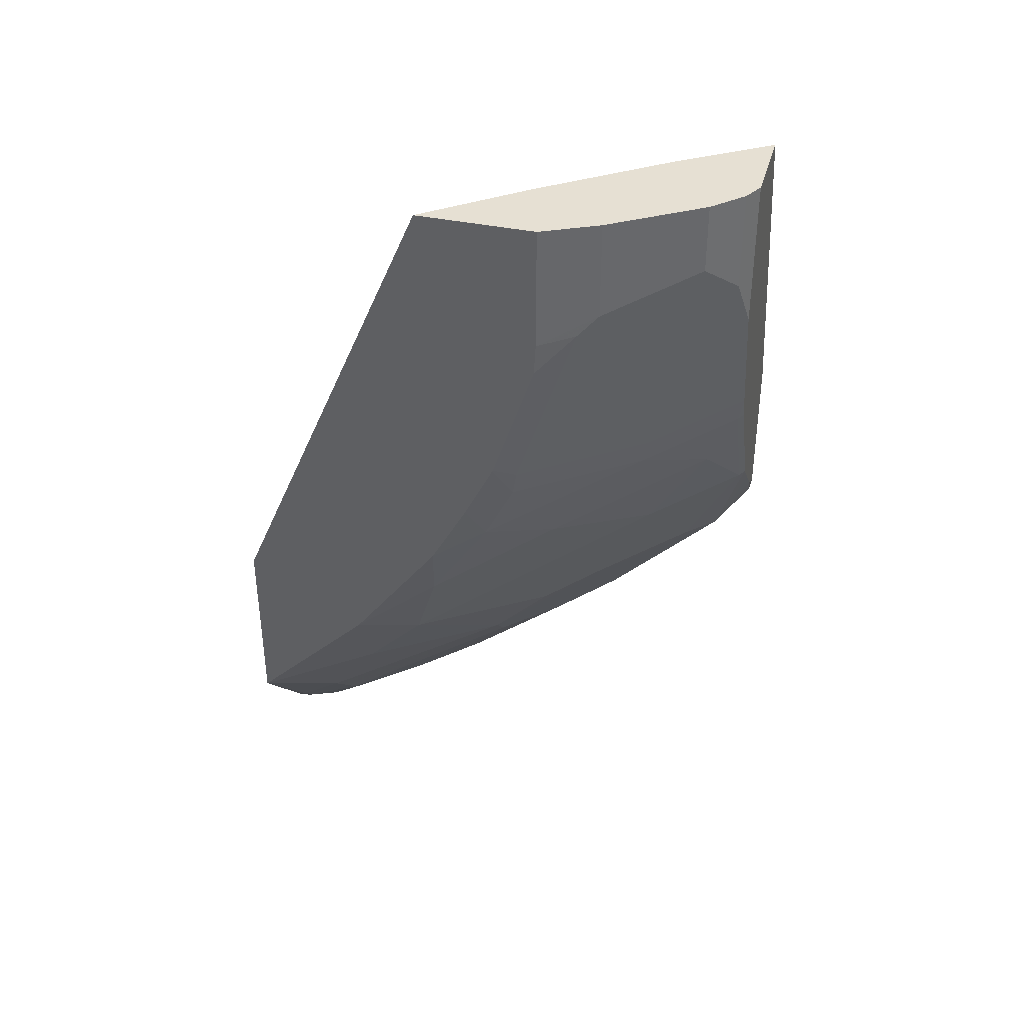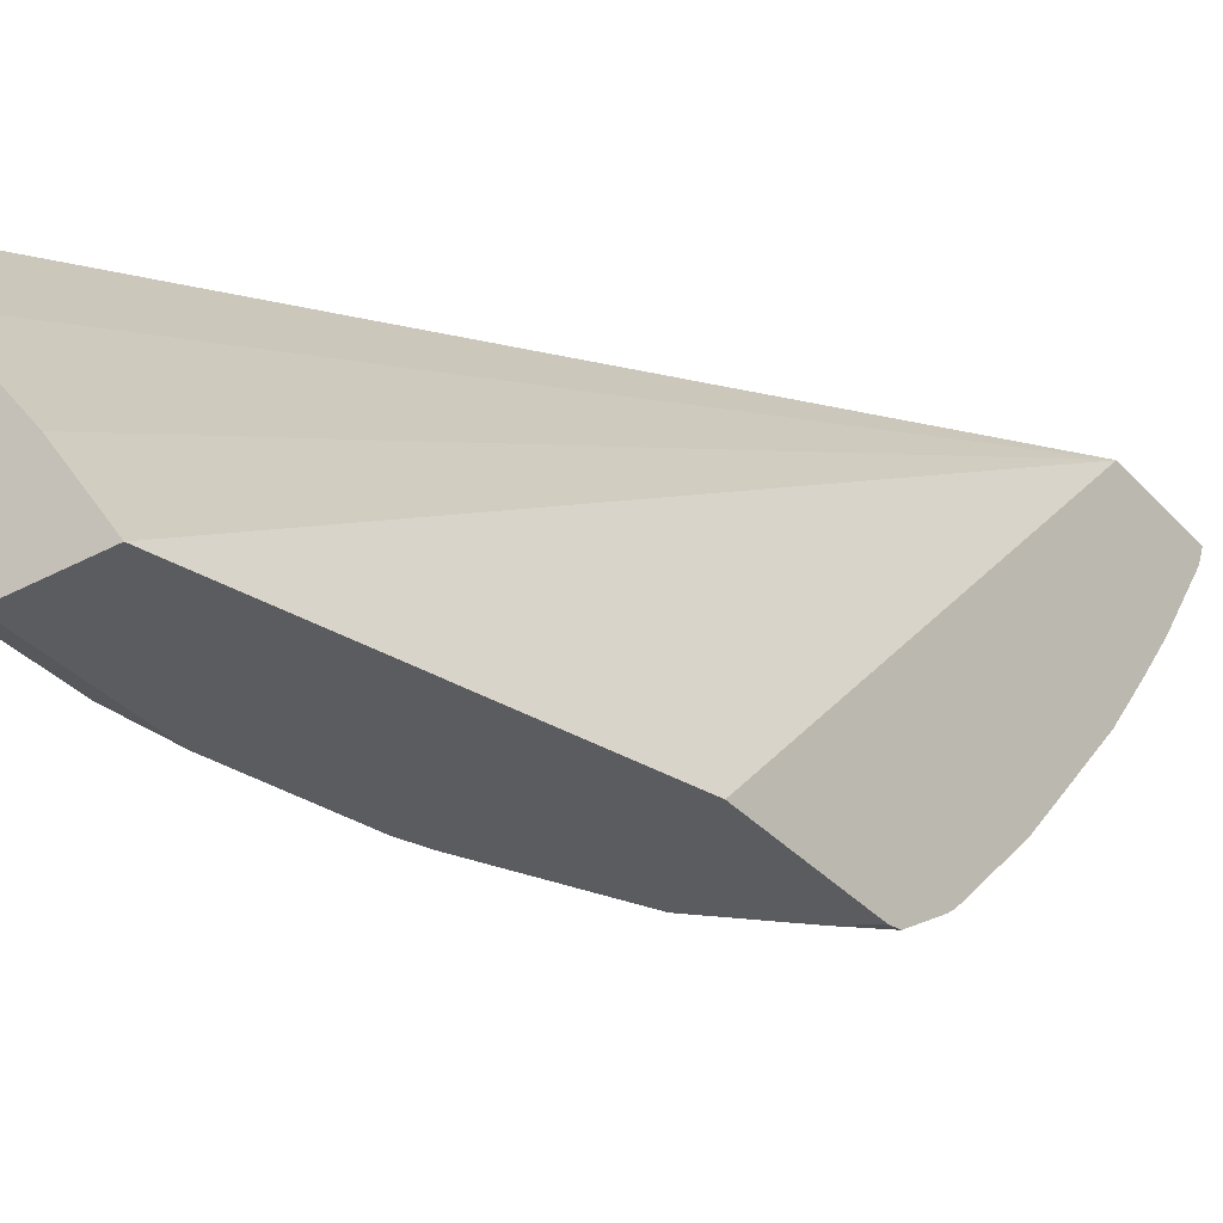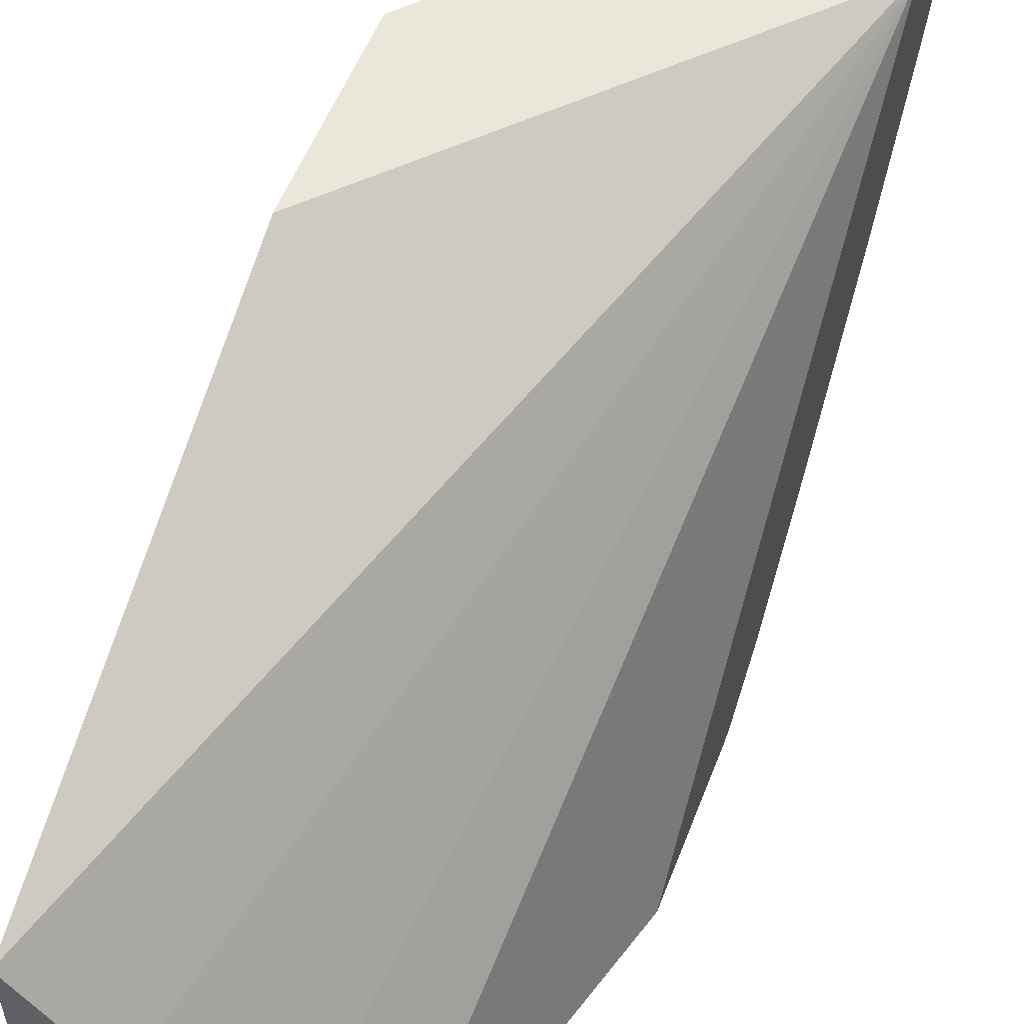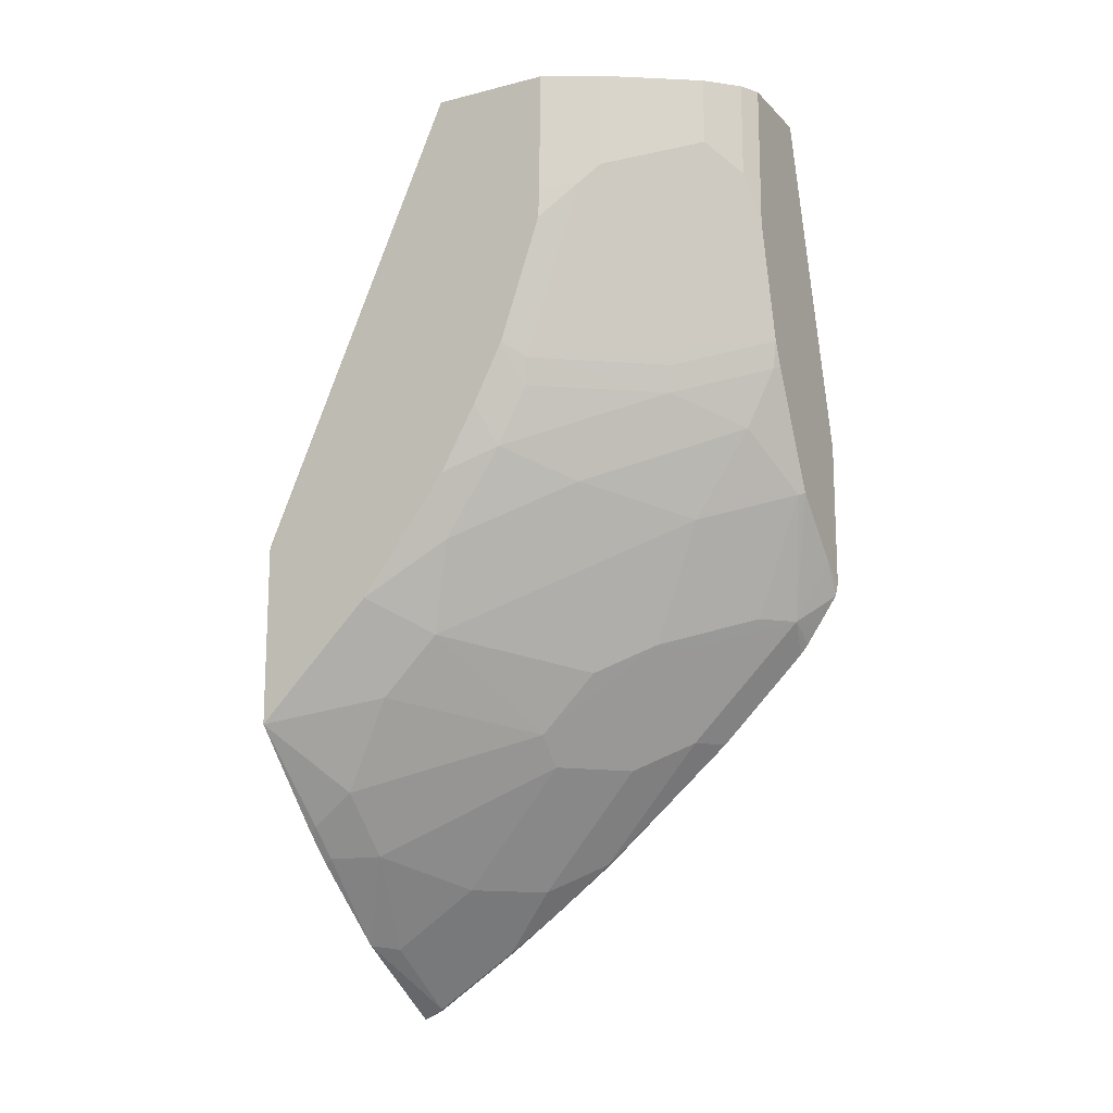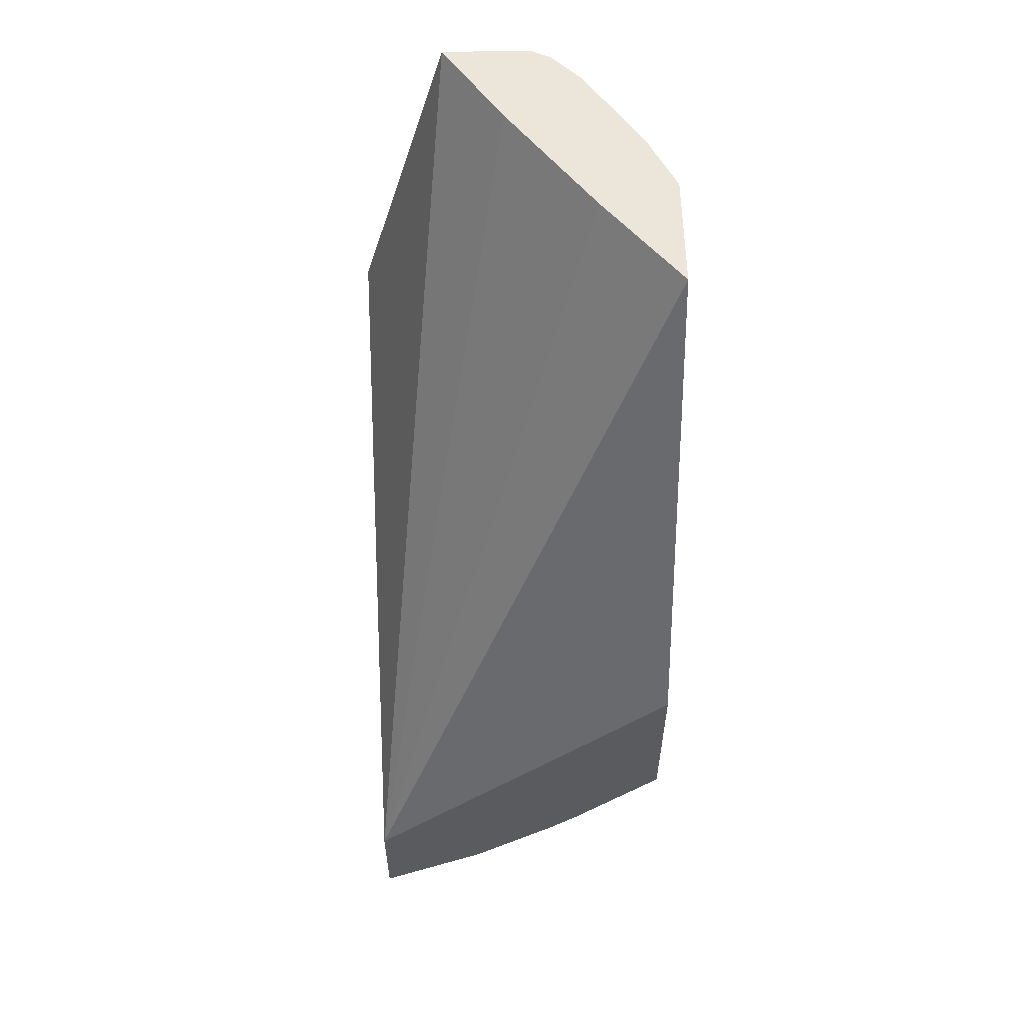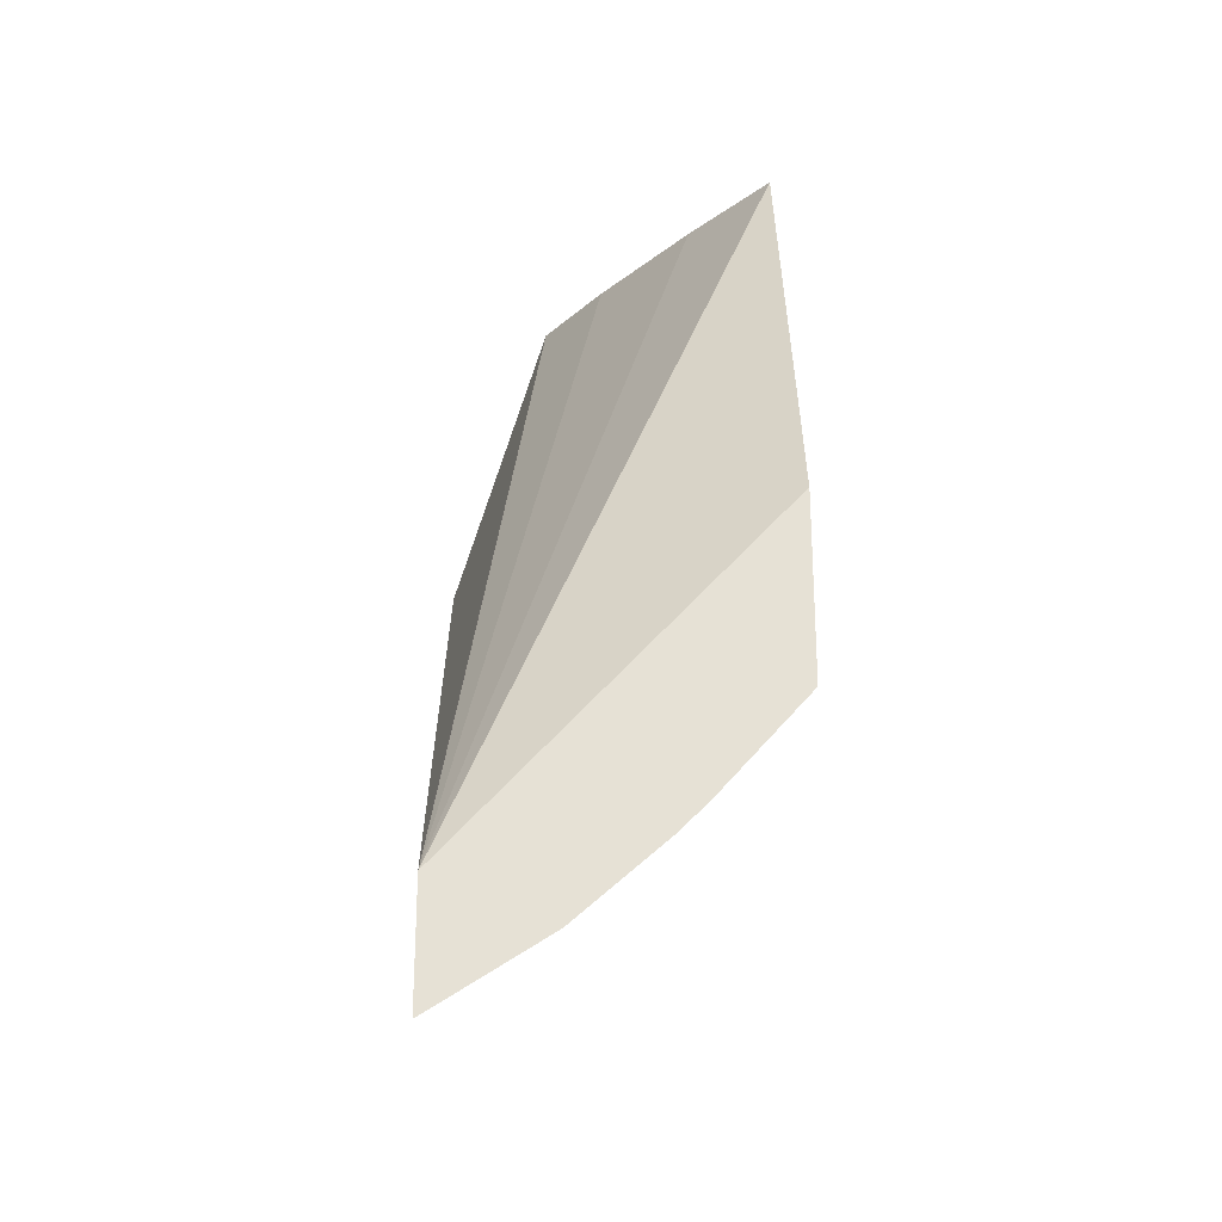
<metadata>
{"format":"obj","ext":"obj","renderer":"f3d","projection":"perspective","resolution":1024,"background":"white","views":[{"elev":38.4,"azim":-74.9,"up":"+Z"},{"elev":-34.9,"azim":35.7,"up":"+Y"},{"elev":54.9,"azim":20.9,"up":"+Y"},{"elev":-15.2,"azim":-61.8,"up":"+Z"},{"elev":56.8,"azim":178.8,"up":"+Z"},{"elev":-25.0,"azim":177.9,"up":"+Z"}]}
</metadata>
<code>
v -0.3262 -0.1726 -0.56
v -0.3262 -0.1845 -0.555
v -0.3279 -0.1861 -0.5538
v -0.332 -0.1726 -0.5564
v -0.3262 -0.1726 -0.4891
v -0.3262 -0.1877 -0.553
v -0.3279 -0.2393 -0.5183
v -0.3633 -0.2038 -0.5183
v -0.381 -0.1861 -0.5183
v -0.3946 -0.1726 -0.5162
v -0.3262 -0.1877 -0.4748
v -0.5186 -0.1726 -0.2813
v -0.5187 -0.2918 -0.005869
v -0.4725 -0.3486 -0.005869
v -0.4194 -0.4194 -0.005869
v -0.3834 -0.4729 -0.005869
v -0.3262 -0.2409 -0.5175
v -0.3262 -0.2731 -0.4938
v -0.3279 -0.2747 -0.4918
v -0.3456 -0.2747 -0.4829
v -0.381 -0.2393 -0.4829
v -0.4342 -0.2038 -0.4652
v -0.4489 -0.1772 -0.4667
v -0.4474 -0.1726 -0.4697
v -0.3262 -0.4727 -0.2068
v -0.5187 -0.1726 -0.286
v -0.5187 -0.3627 -0.005869
v -0.4197 -0.4729 -0.005869
v -0.3262 -0.4729 -0.2066
v -0.3262 -0.3117 -0.4644
v -0.3279 -0.3101 -0.4652
v -0.3456 -0.381 -0.3943
v -0.3633 -0.3456 -0.412
v -0.3988 -0.3101 -0.412
v -0.4165 -0.3101 -0.3943
v -0.4696 -0.2038 -0.4297
v -0.4667 -0.1772 -0.4489
v -0.4651 -0.1726 -0.4521
v -0.5187 -0.1726 -0.3791
v -0.5169 -0.3663 -0.005869
v -0.5187 -0.3627 -0.08034
v -0.4372 -0.4726 -0.005869
v -0.437 -0.4729 -0.005923
v -0.3262 -0.4729 -0.2968
v -0.3262 -0.3934 -0.3933
v -0.3262 -0.4111 -0.3756
v -0.3456 -0.4342 -0.3411
v -0.381 -0.3987 -0.3411
v -0.3988 -0.381 -0.3411
v -0.4165 -0.3456 -0.3588
v -0.4873 -0.2747 -0.3411
v -0.4873 -0.2393 -0.3766
v -0.5186 -0.1726 -0.3922
v -0.5187 -0.1772 -0.3844
v -0.5021 -0.3958 -0.06499
v -0.5021 -0.3958 -0.005869
v -0.5187 -0.3617 -0.09933
v -0.508 -0.384 -0.07682
v -0.4489 -0.4666 -0.005869
v -0.437 -0.4729 -0.09423
v -0.3367 -0.4729 -0.29
v -0.3262 -0.4712 -0.3049
v -0.3262 -0.4465 -0.3402
v -0.3456 -0.4519 -0.3234
v -0.3633 -0.4342 -0.3234
v -0.381 -0.4696 -0.2526
v -0.4165 -0.4164 -0.2703
v -0.5051 -0.2924 -0.2879
v -0.5187 -0.2434 -0.3213
v -0.5187 -0.182 -0.3828
v -0.4873 -0.3278 -0.2703
v -0.4667 -0.449 -0.04731
v -0.508 -0.3485 -0.1831
v -0.5021 -0.3603 -0.1714
v -0.4667 -0.449 -0.005869
v -0.5187 -0.3609 -0.1017
v -0.4489 -0.4666 -0.06499
v -0.4193 -0.4729 -0.1651
v -0.3423 -0.4729 -0.2863
v -0.3262 -0.4514 -0.3341
v -0.36 -0.4729 -0.2687
v -0.3778 -0.4729 -0.2509
v -0.3988 -0.4696 -0.2171
v -0.4165 -0.4519 -0.2171
v -0.4696 -0.3633 -0.2526
v -0.5051 -0.3278 -0.2348
v -0.5187 -0.2966 -0.2505
v -0.4519 -0.4164 -0.1994
v -0.4548 -0.4194 -0.1831
v -0.5187 -0.3379 -0.1709
v -0.5187 -0.3365 -0.1747
v -0.5187 -0.3361 -0.1755
v -0.5051 -0.3456 -0.1994
v -0.4194 -0.4726 -0.1654
v -0.4165 -0.4696 -0.1817
v -0.4132 -0.4729 -0.18
v -0.3955 -0.4729 -0.2155
v -0.5187 -0.3184 -0.2109
f 49 66 67
f 46 63 64
f 46 64 47
f 47 64 48
f 48 64 65
f 48 65 49
f 49 51 50
f 49 65 66
f 49 67 51
f 55 58 73
f 51 69 70
f 51 70 52
f 51 67 71
f 51 71 68
f 52 70 53
f 53 70 54
f 55 72 75
f 55 75 56
f 44 61 62
f 51 68 69
f 43 77 60
f 30 45 31
f 42 59 43
f 55 73 74
f 31 45 32
f 32 35 34
f 32 34 33
f 32 45 46
f 32 46 47
f 32 47 48
f 32 48 35
f 35 48 49
f 35 49 50
f 35 50 51
f 35 51 52
f 35 52 36
f 36 53 37
f 36 52 53
f 37 53 38
f 39 53 54
f 40 55 56
f 40 41 55
f 41 57 58
f 41 58 55
f 43 59 77
f 55 74 72
f 68 87 69
f 58 76 73
f 73 76 90
f 73 90 91
f 73 91 92
f 73 92 93
f 73 93 88
f 78 89 94
f 78 94 95
f 78 95 96
f 83 97 96
f 73 78 74
f 83 96 95
f 84 95 88
f 84 88 86
f 84 86 85
f 86 88 93
f 86 93 98
f 86 98 87
f 88 95 94
f 88 94 89
f 28 42 43
f 83 95 84
f 73 89 78
f 92 98 93
f 72 74 78
f 59 75 72
f 59 72 77
f 60 77 72
f 60 72 78
f 61 79 62
f 62 79 64
f 62 64 80
f 63 80 64
f 64 79 81
f 64 81 82
f 64 82 66
f 64 66 65
f 66 82 97
f 66 97 83
f 66 83 84
f 66 84 67
f 67 84 85
f 67 85 71
f 68 71 86
f 68 86 87
f 71 85 86
f 57 76 58
f 27 41 40
f 73 88 89
f 23 37 38
f 2 6 3
f 3 6 17
f 3 7 8
f 3 8 9
f 3 9 10
f 3 10 4
f 5 12 13
f 5 13 14
f 5 14 15
f 1 6 2
f 5 15 16
f 7 17 18
f 7 18 19
f 7 19 20
f 7 20 8
f 8 20 21
f 8 21 9
f 9 21 22
f 9 22 10
f 10 22 23
f 5 16 11
f 1 17 6
f 1 18 17
f 1 30 18
f 23 38 24
f 1 2 3
f 1 3 4
f 1 4 10
f 1 10 24
f 1 24 38
f 1 38 53
f 1 53 39
f 1 39 26
f 1 26 12
f 1 12 5
f 1 5 11
f 1 11 25
f 1 25 29
f 1 29 44
f 1 44 62
f 1 62 80
f 1 80 63
f 1 63 46
f 1 46 45
f 1 45 30
f 10 23 24
f 11 16 25
f 3 17 7
f 13 27 40
f 16 78 96
f 16 96 97
f 16 97 82
f 16 82 81
f 16 81 79
f 16 79 61
f 16 61 44
f 16 44 29
f 16 29 25
f 18 30 31
f 18 31 19
f 19 31 20
f 20 31 32
f 20 32 33
f 20 33 34
f 20 34 21
f 21 34 22
f 12 26 13
f 22 35 36
f 22 36 37
f 22 37 23
f 16 60 78
f 16 43 60
f 22 34 35
f 13 41 27
f 16 28 43
f 13 40 56
f 13 75 59
f 13 59 42
f 13 42 28
f 13 28 16
f 13 16 15
f 13 15 14
f 13 26 39
f 13 39 54
f 13 56 75
f 13 70 69
f 13 69 87
f 13 87 98
f 13 98 92
f 13 92 91
f 13 91 90
f 13 90 76
f 13 57 41
f 13 76 57
f 13 54 70

</code>
